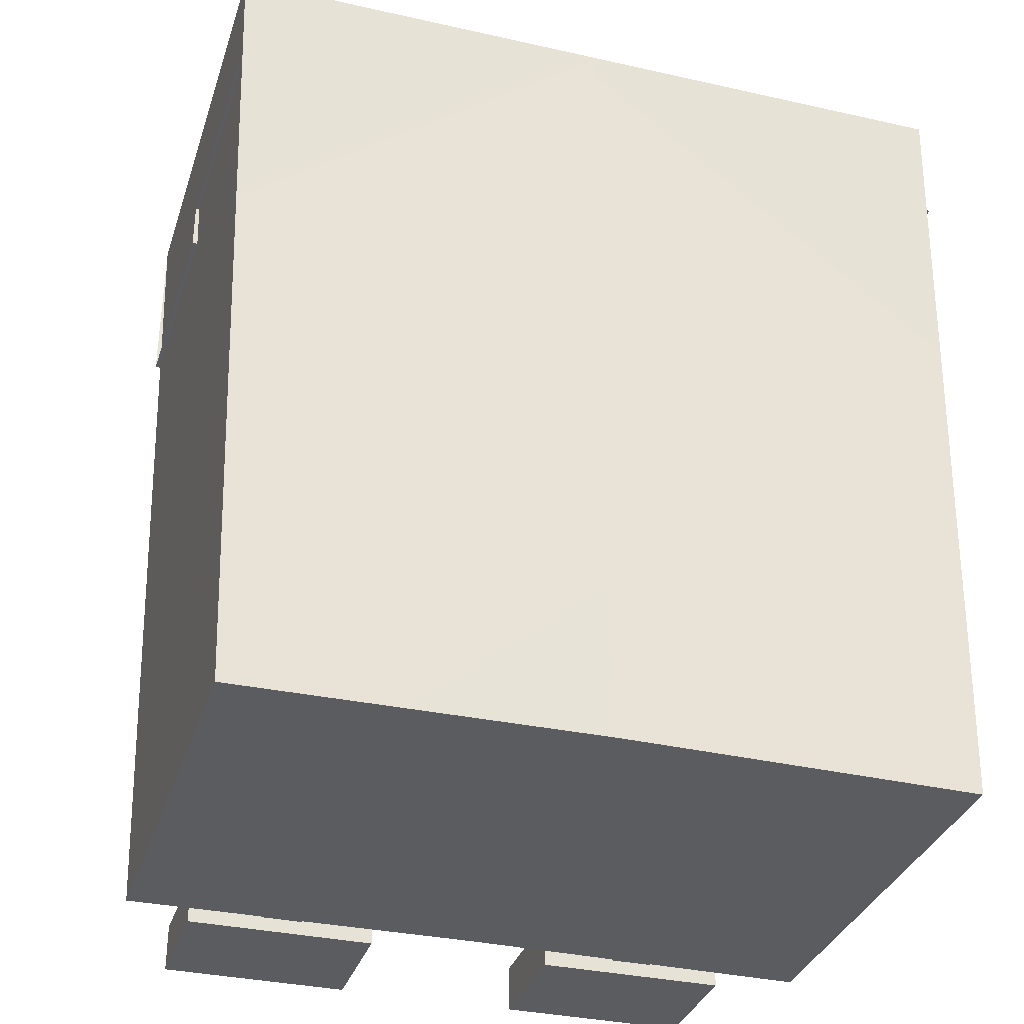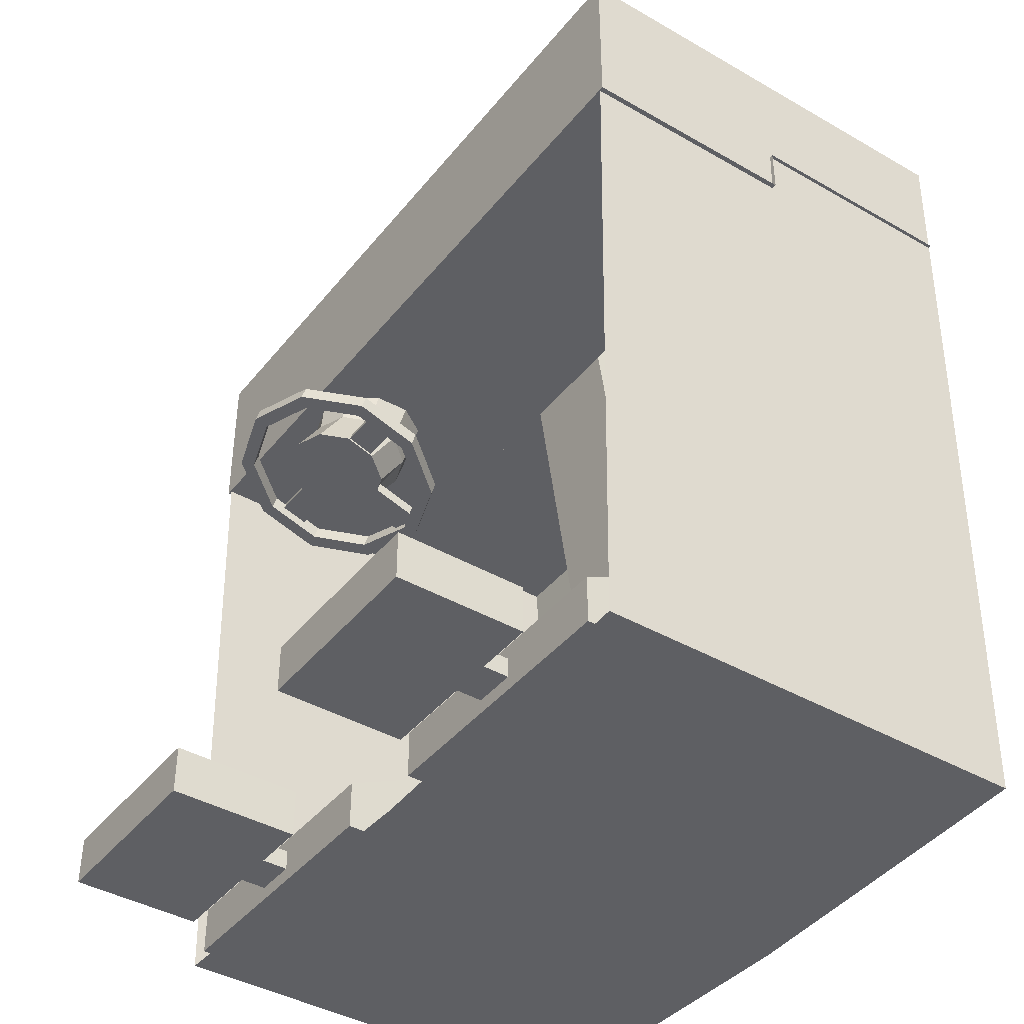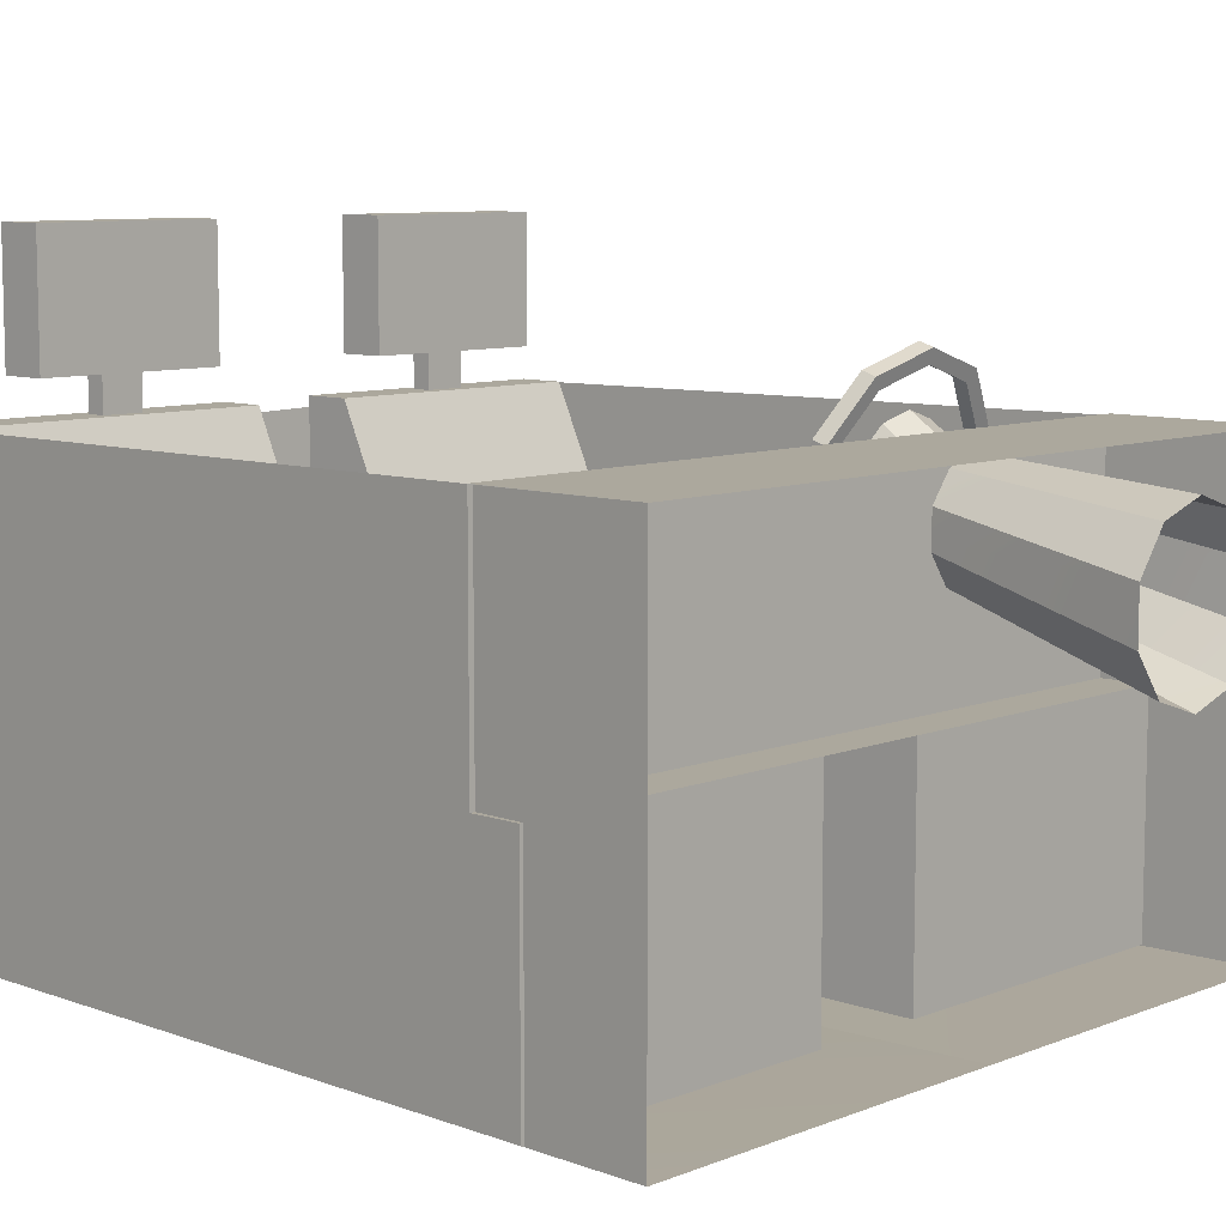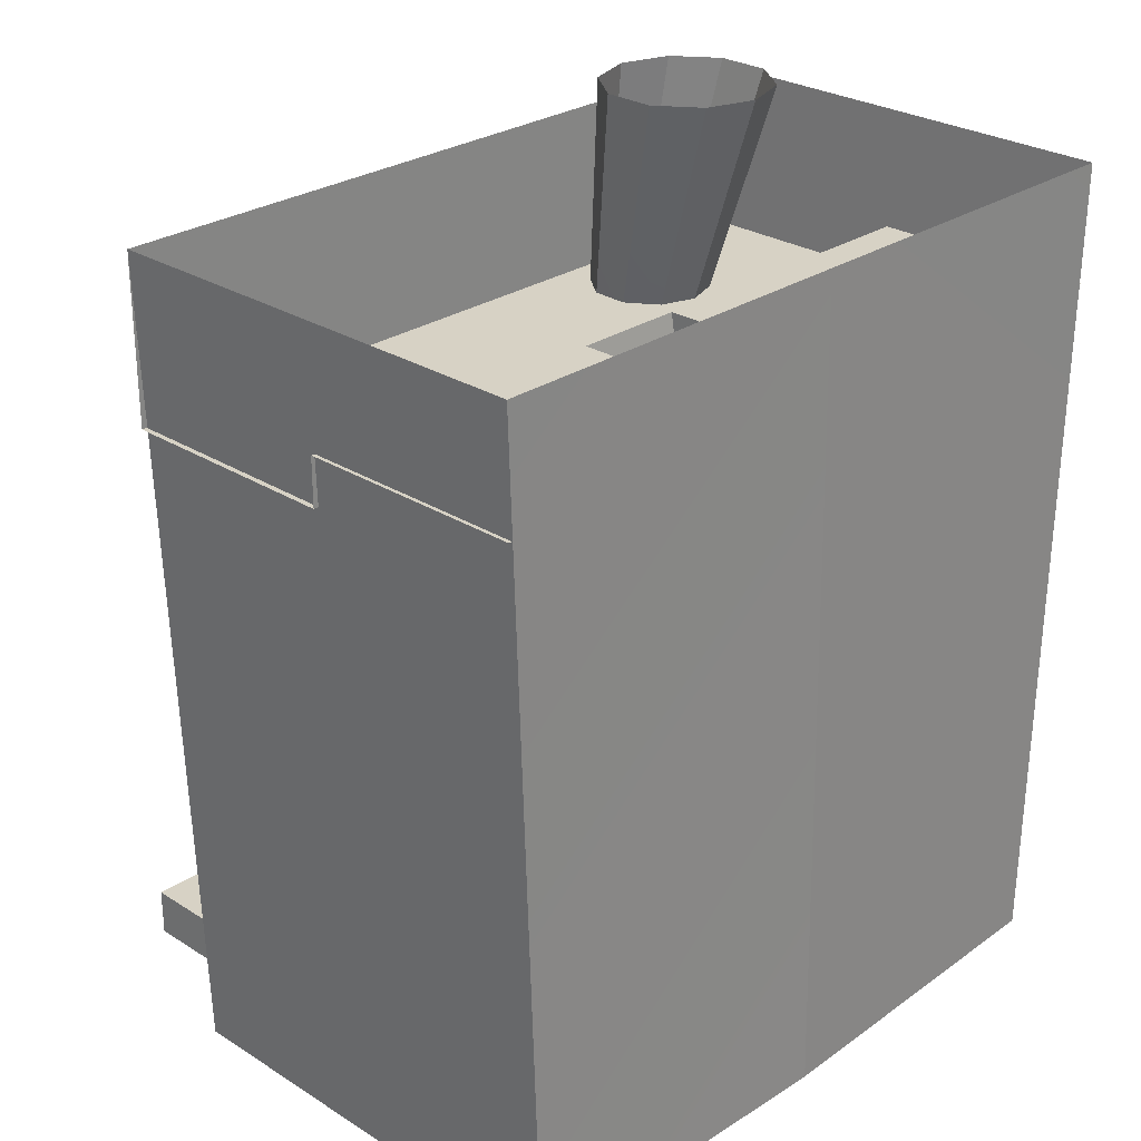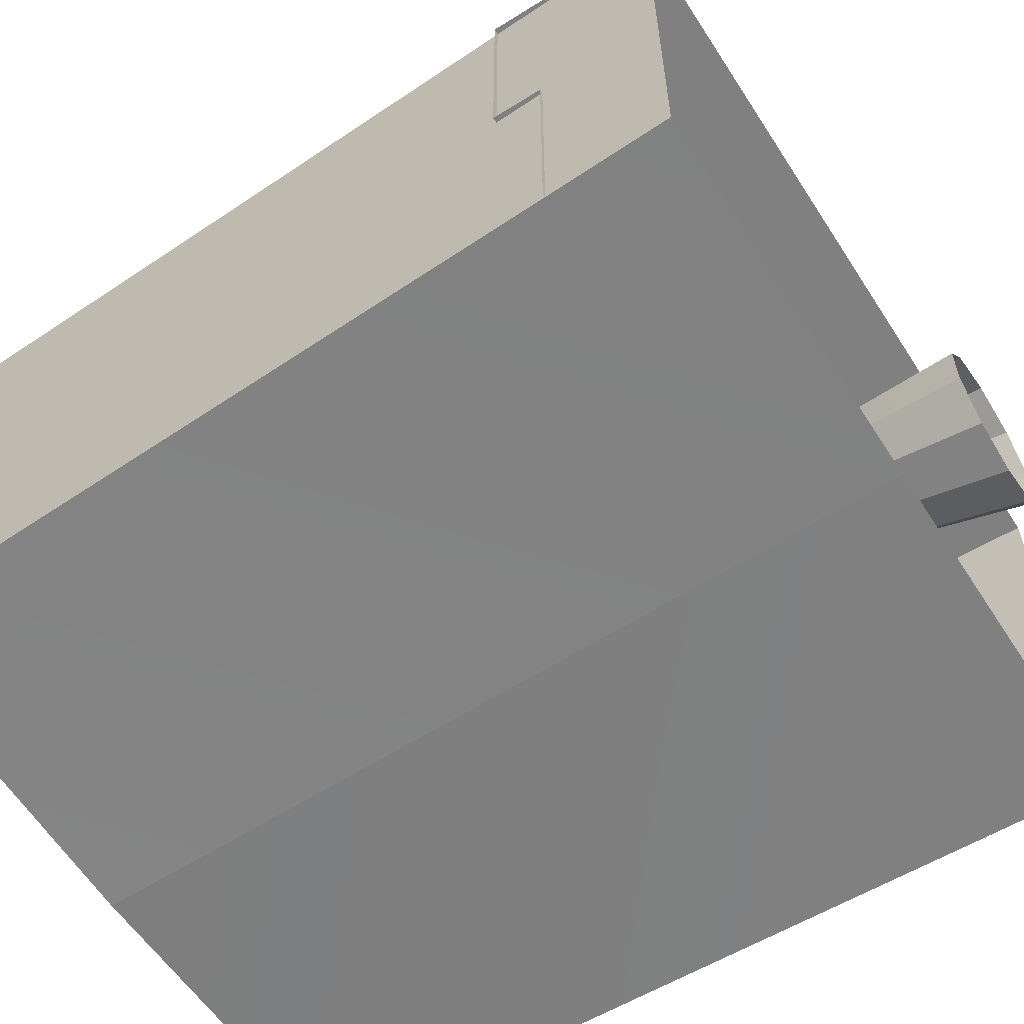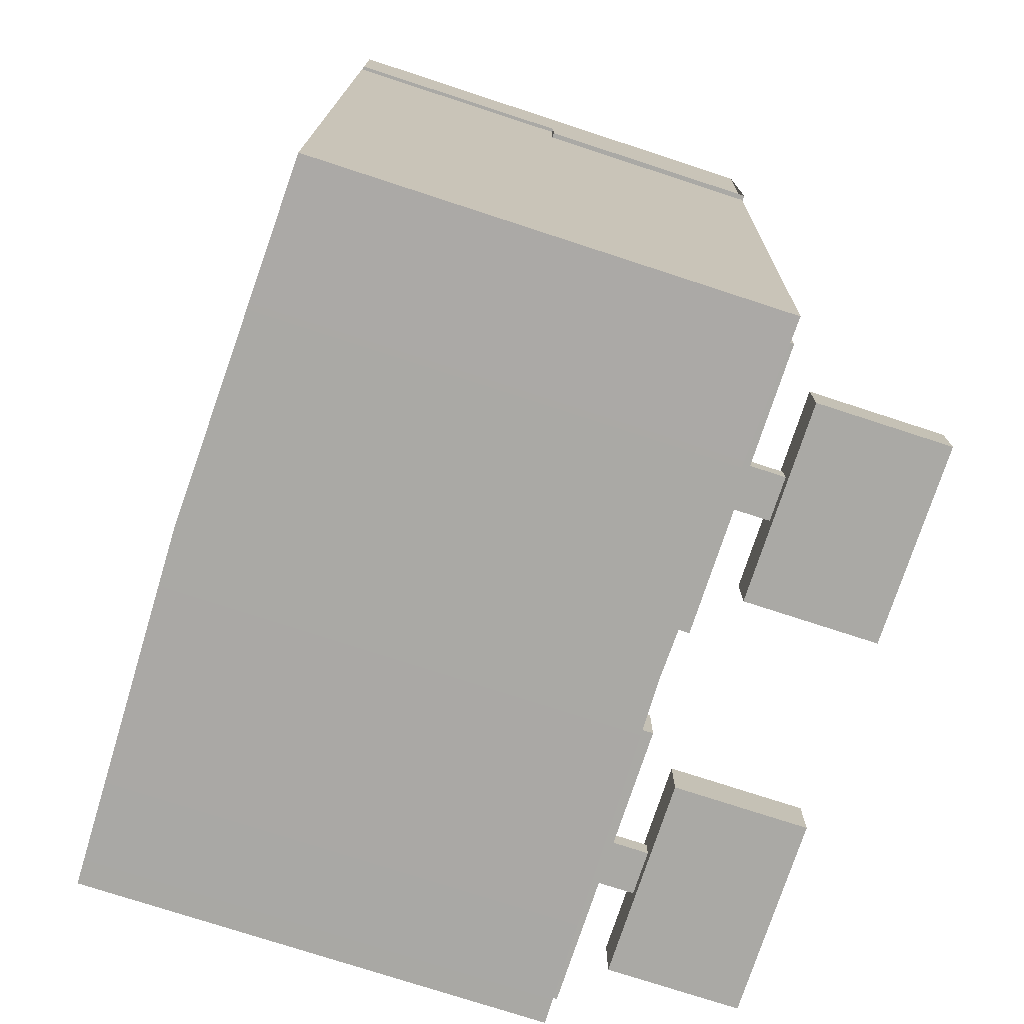
<metadata>
{"format":"obj","ext":"obj","renderer":"f3d","projection":"perspective","resolution":1024,"background":"white","views":[{"elev":-33.8,"azim":-17.0,"up":"+Z"},{"elev":-41.1,"azim":-125.0,"up":"+Z"},{"elev":8.6,"azim":-46.5,"up":"+Y"},{"elev":27.3,"azim":-45.9,"up":"+Z"},{"elev":-60.0,"azim":-57.3,"up":"+Y"},{"elev":-75.3,"azim":71.9,"up":"+Z"}]}
</metadata>
<code>
o inter_Cube.143
v 0.7301 1.208 -1.043
v 0 1.189 -1.047
v 0.7301 0.2672 -1.043
v 0 0.2489 -1.047
v 0.6786 0.3822 -0.9348
v 0.1038 0.3822 -0.9348
v 0.6786 1.215 -0.9348
v 0.1038 1.215 -0.9348
v 0.1038 1.215 -1.035
v 0.6786 1.215 -1.035
v 0.1038 0.3822 -1.035
v 0.6786 0.3822 -1.035
v 0.6786 0.5654 -1.035
v 0.1038 0.5654 -1.035
v 0.1038 0.5654 -0.6348
v 0.6786 0.5654 -0.6348
v 0.1038 0.5654 -0.1348
v 0.1038 0.3822 -0.1348
v 0.6786 0.3822 -0.1348
v 0.6786 0.5654 -0.1348
v 0 1.219 0.6652
v 0.7824 1.219 0.6652
v 0 0.2785 0.6652
v 0.7824 0.2785 0.6652
v 0.5888 1.555 -0.9348
v 0.1936 1.555 -0.9348
v 0.1936 1.555 -1.035
v 0.5888 1.555 -1.035
v 0.3475 1.29 -1.005
v 0.4349 1.29 -1.005
v 0.3475 1.29 -0.9642
v 0.4349 1.29 -0.9642
v 0.1936 1.29 -1.035
v 0.5888 1.29 -1.035
v 0.1936 1.29 -0.9348
v 0.5888 1.29 -0.9348
v 0.3475 1.19 -1.005
v 0.4349 1.19 -1.005
v 0.3475 1.19 -0.9642
v 0.4349 1.19 -0.9642
v 0 1.219 0.4209
v 0.7824 1.219 0.4209
v 0.7824 0.2785 0.4209
v 0.2547 1.306 0.2171
v 0.3925 1.349 0.2303
v 0.1696 1.194 0.1826
v 0.1696 1.056 0.14
v 0.2547 0.944 0.1055
v 0.3925 0.9012 0.09228
v 0.5303 0.944 0.1055
v 0.6155 1.056 0.14
v 0.6155 1.194 0.1826
v 0.5303 1.306 0.2171
v 0.2731 1.282 0.2097
v 0.3925 1.319 0.2211
v 0.1993 1.185 0.1798
v 0.1993 1.065 0.1428
v 0.2731 0.9682 0.1129
v 0.3925 0.9311 0.1015
v 0.5119 0.9682 0.1129
v 0.5857 1.065 0.1428
v 0.5857 1.185 0.1798
v 0.5119 1.282 0.2097
v 0.2547 1.316 0.1863
v 0.3925 1.359 0.1995
v 0.1696 1.204 0.1518
v 0.1696 1.066 0.1091
v 0.2547 0.9535 0.07461
v 0.3925 0.9107 0.06142
v 0.5303 0.9535 0.07461
v 0.6155 1.066 0.1091
v 0.6155 1.204 0.1518
v 0.5303 1.316 0.1863
v 0.2731 1.292 0.1788
v 0.3925 1.329 0.1903
v 0.1993 1.195 0.1489
v 0.1993 1.075 0.112
v 0.2731 0.9777 0.08206
v 0.3925 0.9406 0.07064
v 0.5119 0.9777 0.08206
v 0.5857 1.075 0.112
v 0.5857 1.195 0.1489
v 0.5119 1.292 0.1788
v 0.7824 0.7487 0.4209
v 0 0.7487 0.4209
v 0 1.219 0.3209
v 0.7824 1.219 0.3209
v 0.7824 0.7487 0.3209
v 0 0.7487 0.3209
v 0.3269 1.221 0.1742
v 0.3925 1.242 0.1805
v 0.2863 1.163 0.1606
v 0.2863 1.105 0.1429
v 0.361 1.038 0.1176
v 0.4241 1.038 0.1176
v 0.4987 1.105 0.1429
v 0.4987 1.163 0.1606
v 0.4581 1.221 0.1742
v 0.3269 1.164 0.2611
v 0.3925 1.184 0.2674
v 0.2863 1.157 0.1781
v 0.2863 1.1 0.1603
v 0.361 1.031 0.1409
v 0.3925 1.021 0.1378
v 0.4241 1.031 0.1409
v 0.4987 1.1 0.1603
v 0.4987 1.157 0.1781
v 0.4581 1.164 0.2611
v 0.2863 1.102 0.1375
v 0.2863 1.168 0.1578
v 0.4987 1.168 0.1578
v 0.4987 1.102 0.1375
v 0.2863 1.045 0.2244
v 0.2863 1.111 0.2447
v 0.4987 1.111 0.2447
v 0.4987 1.045 0.2244
v 0.1872 1.105 0.1429
v 0.1872 1.163 0.1606
v 0.5978 1.163 0.1606
v 0.5978 1.105 0.1429
v 0.1872 1.1 0.1603
v 0.1872 1.157 0.1781
v 0.5978 1.157 0.1781
v 0.5978 1.1 0.1603
v 0.3925 1.028 0.1147
v 0.3269 1.049 0.121
v 0.4581 1.049 0.121
v 0.3925 0.971 0.2017
v 0.3269 0.9914 0.2079
v 0.4581 0.9914 0.2079
v 0.3925 0.9283 0.1092
v 0.3925 0.9354 0.0859
v 0.361 0.9452 0.08892
v 0.4241 0.9452 0.08892
v 0.361 0.9381 0.1122
v 0.4241 0.9381 0.1122
v 0.2892 1.108 0.7645
v 0.3925 1.142 0.7645
v 0.2253 1.02 0.7645
v 0.2253 0.9114 0.7645
v 0.2892 0.8235 0.7645
v 0.3925 0.7899 0.7645
v 0.4959 0.8235 0.7645
v 0.5597 0.9114 0.7645
v 0.5597 1.02 0.7645
v 0.4959 1.108 0.7645
v 0.1174 0.2785 0.4209
v 0.1174 0.7487 0.4209
v 0 0.2785 -0.5224
v 0 0.5996 -0.5224
v 0.1174 0.2785 -0.5224
v 0.1174 0.5996 -0.5224
v -0.7301 1.208 -1.043
v -0.7301 0.2672 -1.043
v -0.6786 0.3822 -0.9348
v -0.1038 0.3822 -0.9348
v -0.6786 1.215 -0.9348
v -0.1038 1.215 -0.9348
v -0.1038 1.215 -1.035
v -0.6786 1.215 -1.035
v -0.1038 0.3822 -1.035
v -0.6786 0.3822 -1.035
v -0.6786 0.5654 -1.035
v -0.1038 0.5654 -1.035
v -0.1038 0.5654 -0.6348
v -0.6786 0.5654 -0.6348
v -0.1038 0.5654 -0.1348
v -0.1038 0.3822 -0.1348
v -0.6786 0.3822 -0.1348
v -0.6786 0.5654 -0.1348
v -0.7824 1.219 0.6652
v -0.7824 0.2785 0.6652
v -0.5888 1.555 -0.9348
v -0.1936 1.555 -0.9348
v -0.1936 1.555 -1.035
v -0.5888 1.555 -1.035
v -0.3475 1.29 -1.005
v -0.4349 1.29 -1.005
v -0.3475 1.29 -0.9642
v -0.4349 1.29 -0.9642
v -0.1936 1.29 -1.035
v -0.5888 1.29 -1.035
v -0.1936 1.29 -0.9348
v -0.5888 1.29 -0.9348
v -0.3475 1.19 -1.005
v -0.4349 1.19 -1.005
v -0.3475 1.19 -0.9642
v -0.4349 1.19 -0.9642
v -0.7824 1.219 0.4209
v -0.7824 0.2785 0.4209
v -0.7824 0.7487 0.4209
v -0.7824 1.219 0.3209
v -0.7824 0.7487 0.3209
v -0.1174 0.2785 0.4209
v -0.1174 0.7487 0.4209
v -0.1174 0.2785 -0.5224
v -0.1174 0.5996 -0.5224
f 2 3 1
f 1 24 22
f 3 23 24
f 13 11 14
f 8 10 9
f 13 5 12
f 5 11 12
f 19 6 5
f 14 8 9
f 6 14 11
f 15 7 8
f 7 13 10
f 10 14 9
f 18 20 17
f 18 15 6
f 17 16 15
f 16 19 5
f 22 41 21
f 26 28 27
f 32 38 30
f 26 36 25
f 27 35 26
f 25 34 28
f 28 33 27
f 29 34 30
f 31 33 29
f 30 36 32
f 32 35 31
f 38 39 37
f 30 37 29
f 31 40 32
f 29 39 31
f 44 55 45
f 52 61 51
f 59 48 49
f 46 54 44
f 63 52 53
f 60 49 50
f 47 56 46
f 55 53 45
f 51 60 50
f 58 47 48
f 64 75 74
f 72 81 82
f 68 79 69
f 64 76 66
f 73 82 83
f 69 80 70
f 66 77 67
f 73 75 65
f 71 80 81
f 67 78 68
f 48 69 49
f 55 83 63
f 56 77 76
f 49 70 50
f 57 78 77
f 50 71 51
f 59 78 58
f 51 72 52
f 45 64 44
f 60 79 59
f 52 73 53
f 46 64 66
f 61 80 60
f 53 65 45
f 47 66 67
f 61 82 81
f 55 74 75
f 48 67 68
f 62 83 82
f 56 74 54
f 147 152 148
f 89 87 88
f 148 89 88
f 42 86 41
f 110 91 111
f 114 137 99
f 104 136 105
f 93 118 92
f 98 100 108
f 127 116 130
f 126 113 109
f 90 100 91
f 102 122 121
f 94 135 103
f 110 99 90
f 111 108 115
f 93 110 109
f 96 111 97
f 102 114 101
f 106 115 116
f 102 109 113
f 92 114 110
f 106 112 96
f 107 111 115
f 118 121 122
f 119 124 120
f 107 119 97
f 101 118 122
f 106 123 107
f 97 120 96
f 96 124 106
f 102 117 93
f 125 94 126
f 95 125 127
f 103 128 129
f 105 128 104
f 105 127 130
f 103 126 94
f 134 131 132
f 132 135 133
f 125 134 132
f 95 136 134
f 104 135 131
f 125 133 94
f 115 146 145
f 128 143 142
f 113 139 114
f 108 138 146
f 130 144 143
f 129 140 113
f 99 138 100
f 116 145 144
f 128 141 129
f 147 84 43
f 149 152 151
f 148 150 85
f 154 2 153
f 172 153 171
f 154 23 4
f 161 163 164
f 160 158 159
f 163 155 166
f 161 155 162
f 156 169 155
f 164 158 165
f 164 156 161
f 157 165 158
f 163 157 160
f 164 160 159
f 170 168 167
f 165 168 156
f 166 167 165
f 166 169 170
f 41 171 21
f 176 174 175
f 186 180 178
f 184 174 173
f 183 175 174
f 182 173 176
f 181 176 175
f 182 177 178
f 181 179 177
f 184 178 180
f 183 180 179
f 187 186 185
f 185 178 177
f 188 179 180
f 187 177 179
f 197 194 195
f 192 89 193
f 89 85 195
f 86 189 41
f 191 194 190
f 197 149 196
f 150 195 85
f 2 4 3
f 1 3 24
f 3 4 23
f 13 12 11
f 8 7 10
f 13 16 5
f 5 6 11
f 19 18 6
f 14 15 8
f 6 15 14
f 15 16 7
f 7 16 13
f 10 13 14
f 18 19 20
f 18 17 15
f 17 20 16
f 16 20 19
f 22 42 41
f 26 25 28
f 32 40 38
f 26 35 36
f 27 33 35
f 25 36 34
f 28 34 33
f 29 33 34
f 31 35 33
f 30 34 36
f 32 36 35
f 38 40 39
f 30 38 37
f 31 39 40
f 29 37 39
f 44 54 55
f 52 62 61
f 59 58 48
f 46 56 54
f 63 62 52
f 60 59 49
f 47 57 56
f 55 63 53
f 51 61 60
f 58 57 47
f 64 65 75
f 72 71 81
f 68 78 79
f 64 74 76
f 73 72 82
f 69 79 80
f 66 76 77
f 73 83 75
f 71 70 80
f 67 77 78
f 48 68 69
f 55 75 83
f 56 57 77
f 49 69 70
f 57 58 78
f 50 70 71
f 59 79 78
f 51 71 72
f 45 65 64
f 60 80 79
f 52 72 73
f 46 44 64
f 61 81 80
f 53 73 65
f 47 46 66
f 61 62 82
f 55 54 74
f 48 47 67
f 62 63 83
f 56 76 74
f 147 151 152
f 89 86 87
f 88 84 148
f 148 85 89
f 42 87 86
f 110 90 91
f 91 98 111
f 111 112 126
f 112 127 126
f 127 125 126
f 126 109 111
f 109 110 111
f 114 139 137
f 104 131 136
f 93 117 118
f 98 91 100
f 127 112 116
f 126 129 113
f 90 99 100
f 102 101 122
f 94 133 135
f 110 114 99
f 111 98 108
f 93 92 110
f 96 112 111
f 102 113 114
f 106 107 115
f 102 93 109
f 92 101 114
f 106 116 112
f 107 97 111
f 118 117 121
f 119 123 124
f 107 123 119
f 101 92 118
f 106 124 123
f 97 119 120
f 96 120 124
f 102 121 117
f 103 104 128
f 105 130 128
f 105 95 127
f 103 129 126
f 134 136 131
f 132 131 135
f 125 95 134
f 95 105 136
f 104 103 135
f 125 132 133
f 115 108 146
f 128 130 143
f 113 140 139
f 108 100 138
f 130 116 144
f 129 141 140
f 99 137 138
f 116 115 145
f 128 142 141
f 147 148 84
f 149 150 152
f 148 152 150
f 154 4 2
f 172 154 153
f 154 172 23
f 161 162 163
f 160 157 158
f 163 162 155
f 161 156 155
f 156 168 169
f 164 159 158
f 164 165 156
f 157 166 165
f 163 166 157
f 164 163 160
f 170 169 168
f 165 167 168
f 166 170 167
f 166 155 169
f 41 189 171
f 176 173 174
f 186 188 180
f 184 183 174
f 183 181 175
f 182 184 173
f 181 182 176
f 182 181 177
f 181 183 179
f 184 182 178
f 183 184 180
f 187 188 186
f 185 186 178
f 188 187 179
f 187 185 177
f 197 196 194
f 192 86 89
f 195 191 193
f 193 89 195
f 86 192 189
f 191 195 194
f 197 150 149
f 150 197 195

</code>
